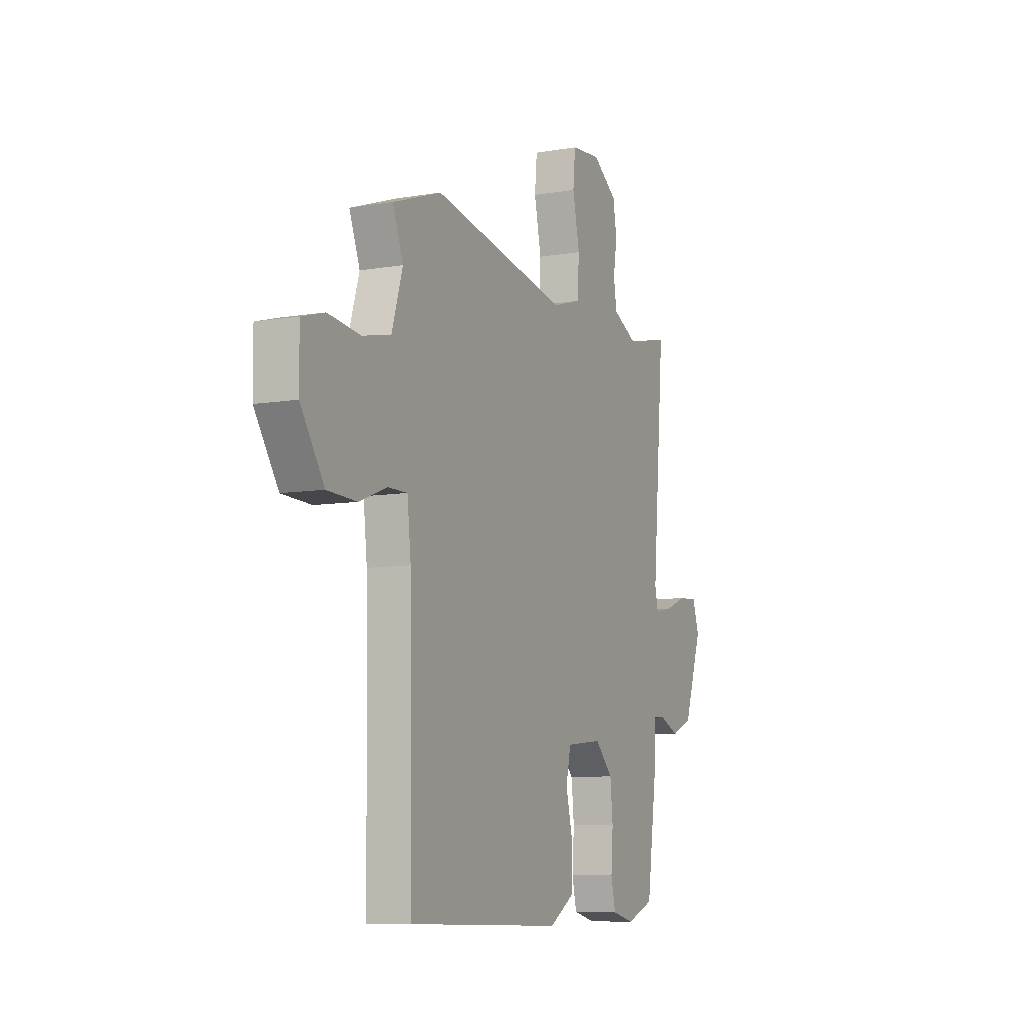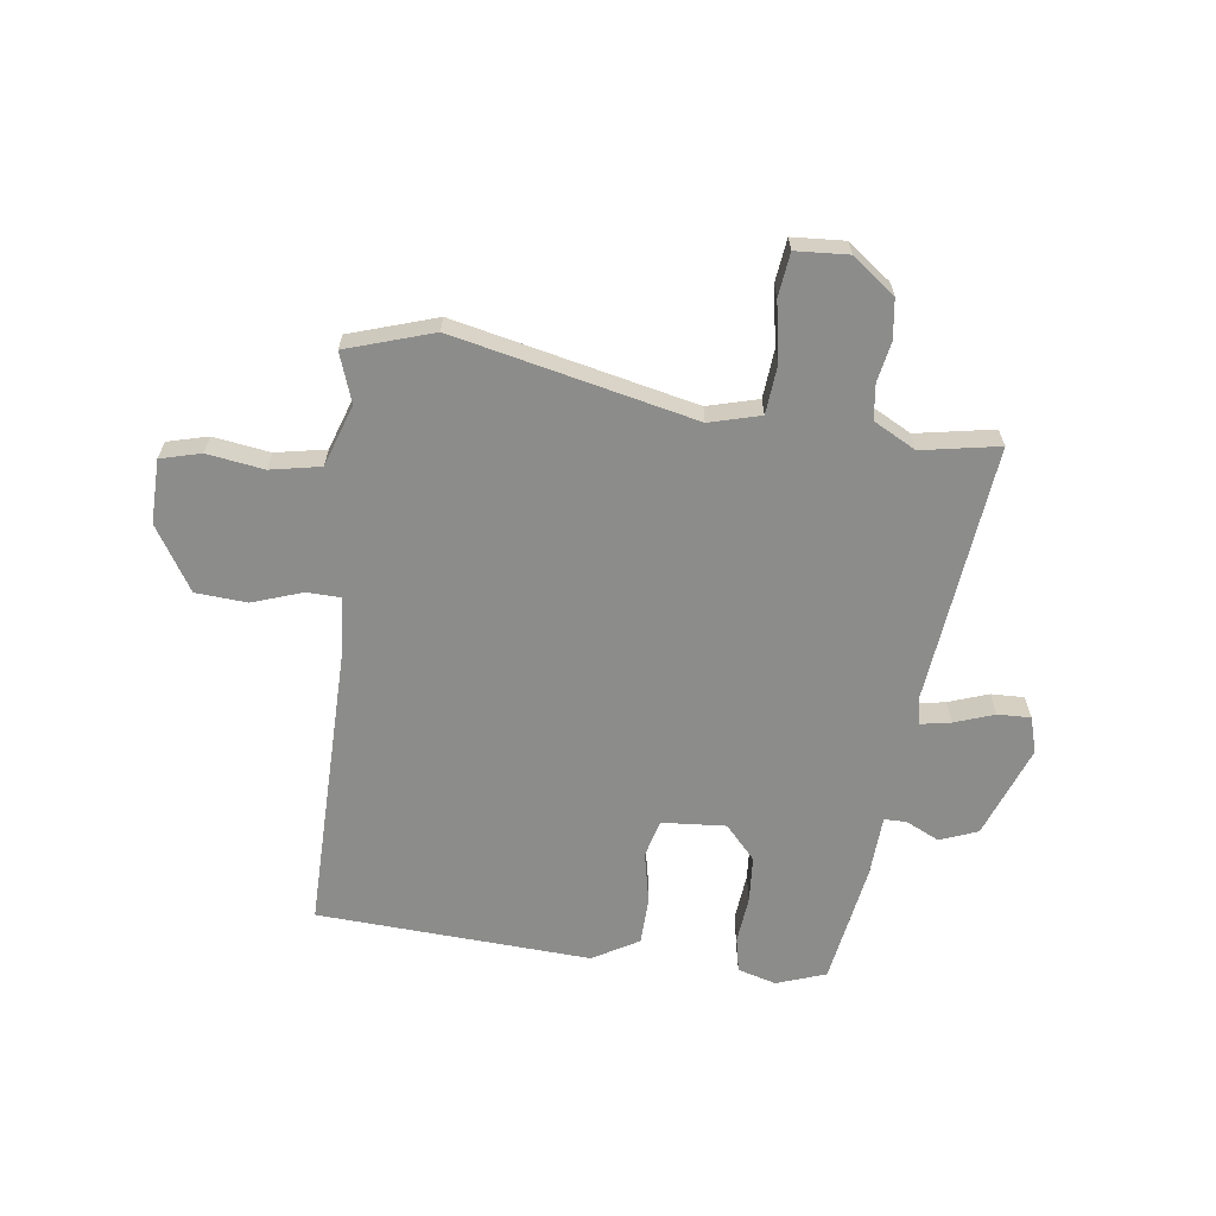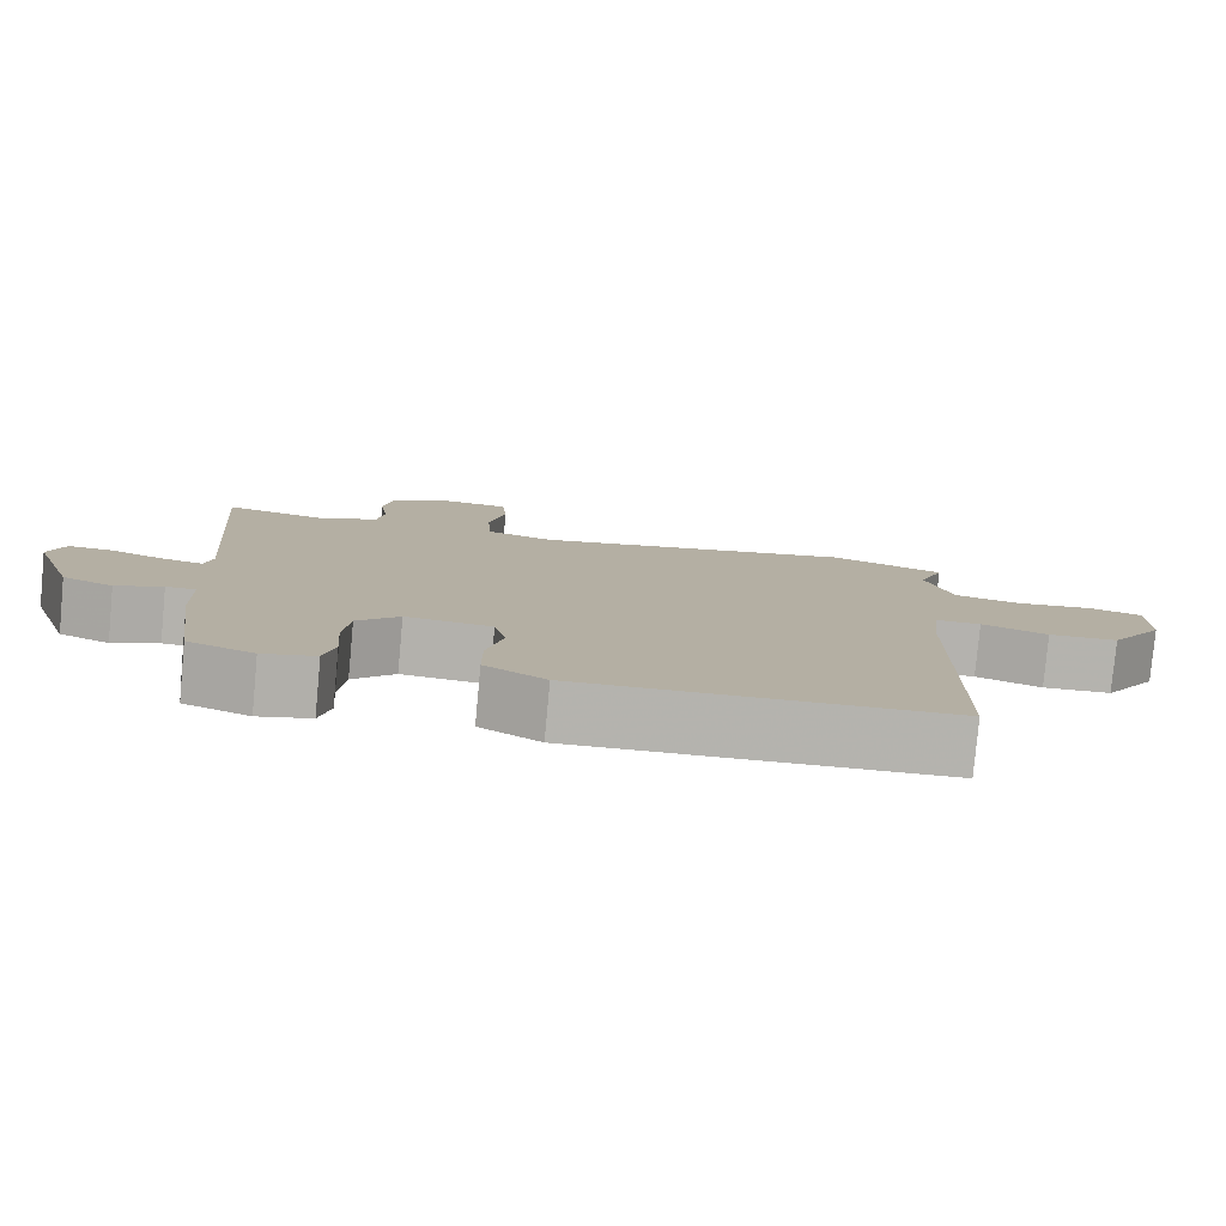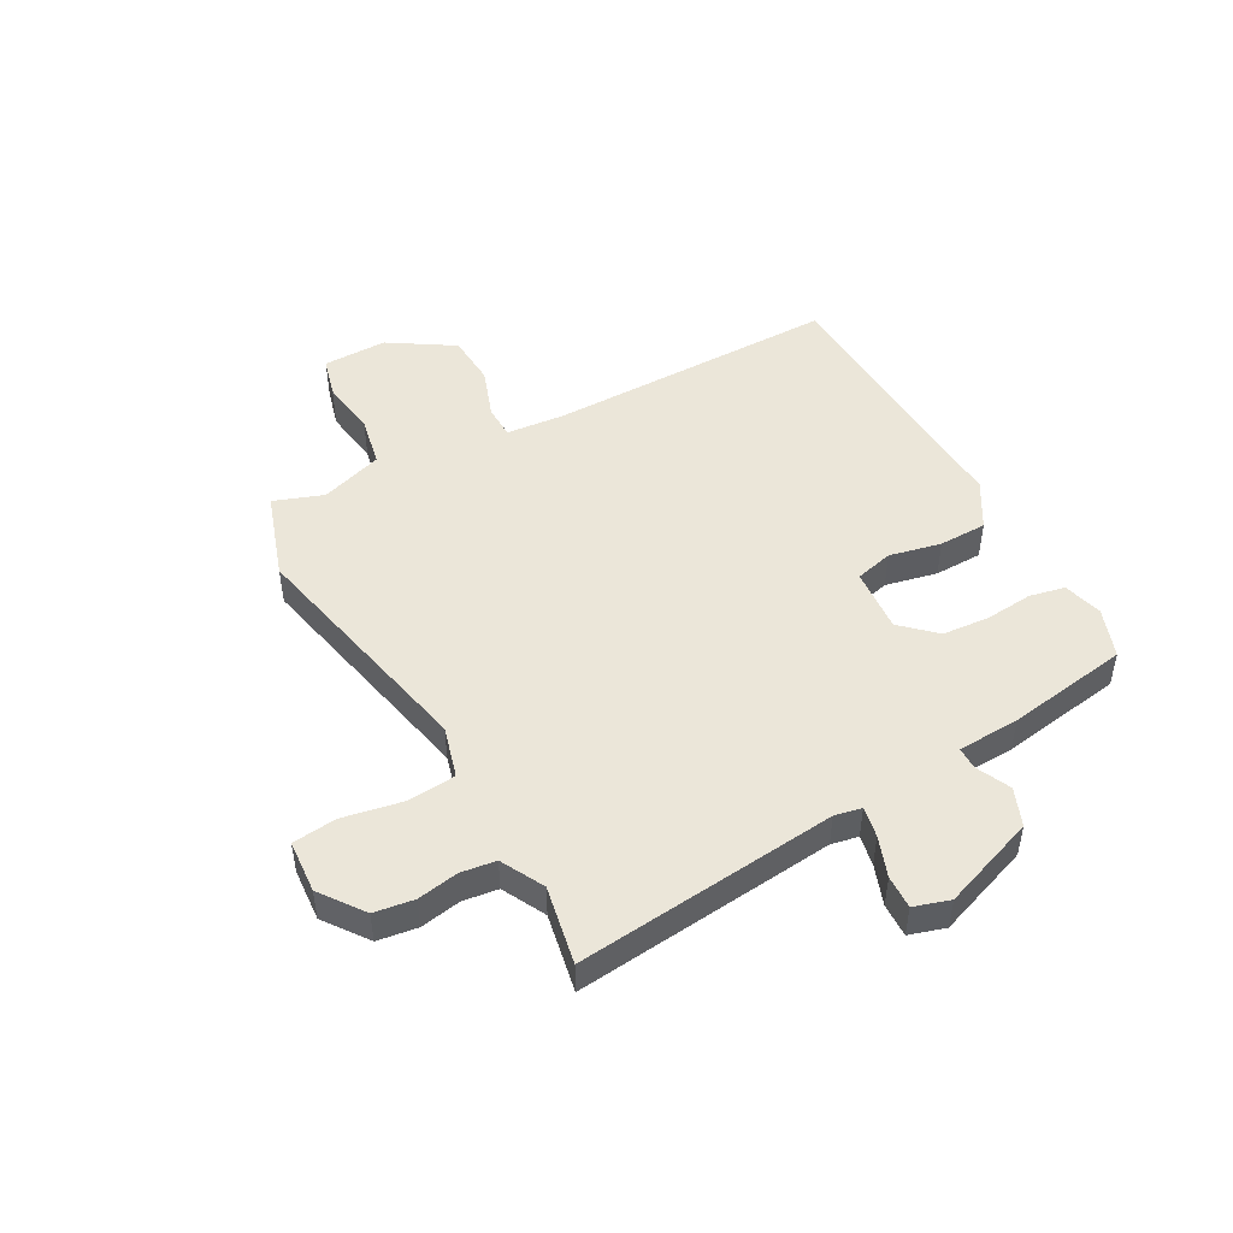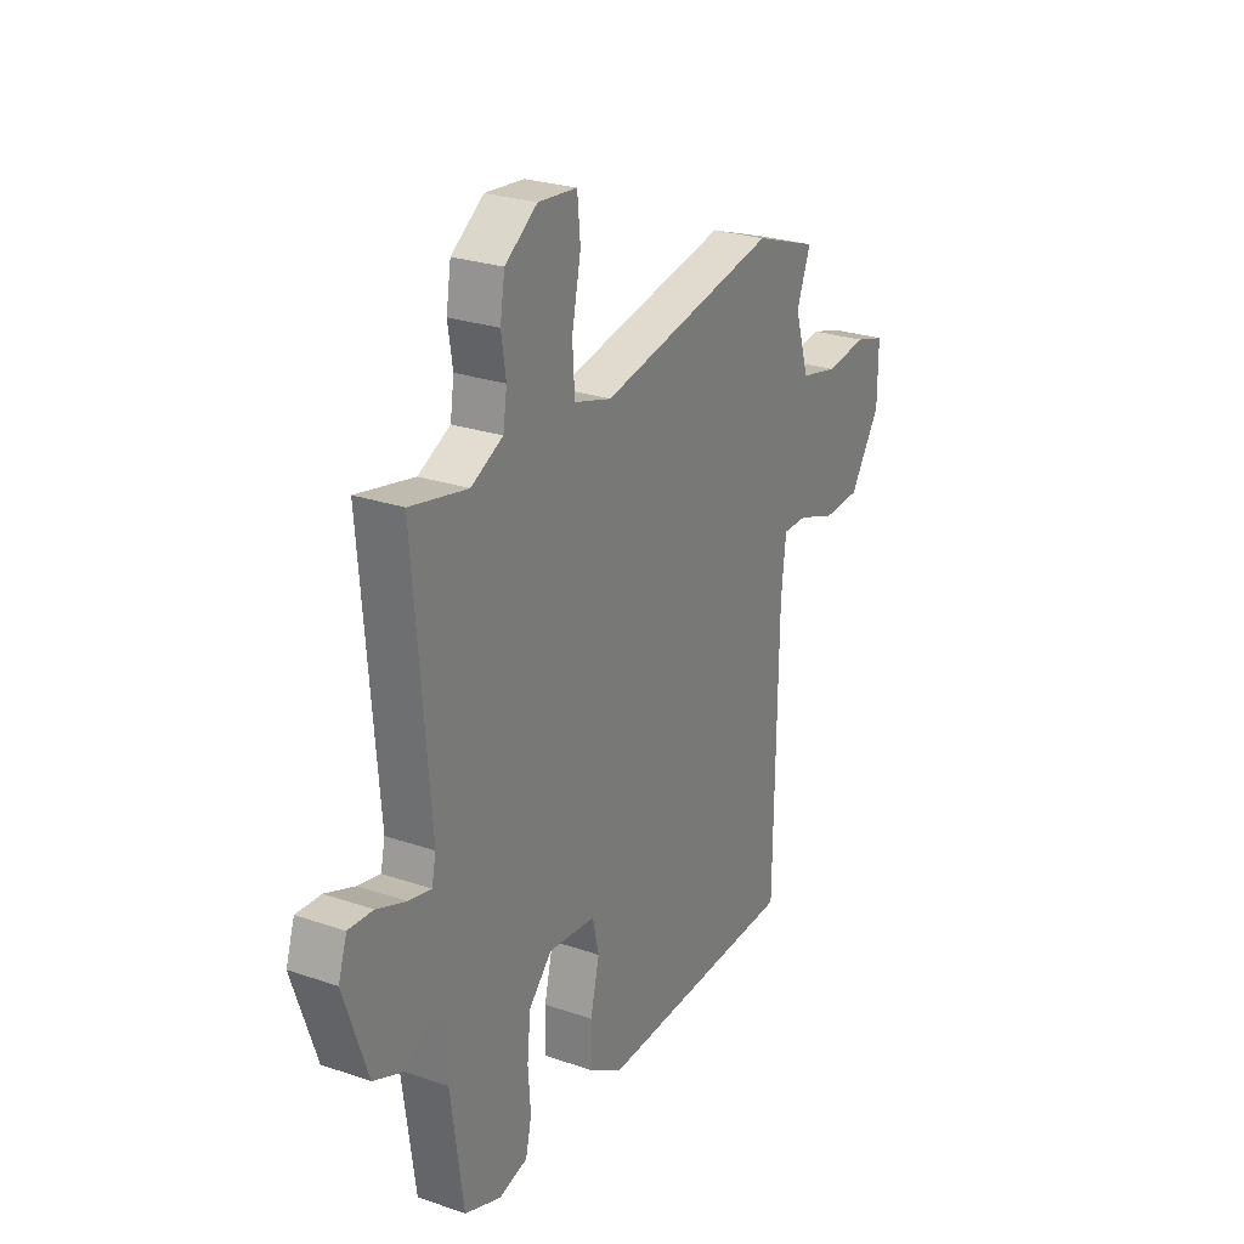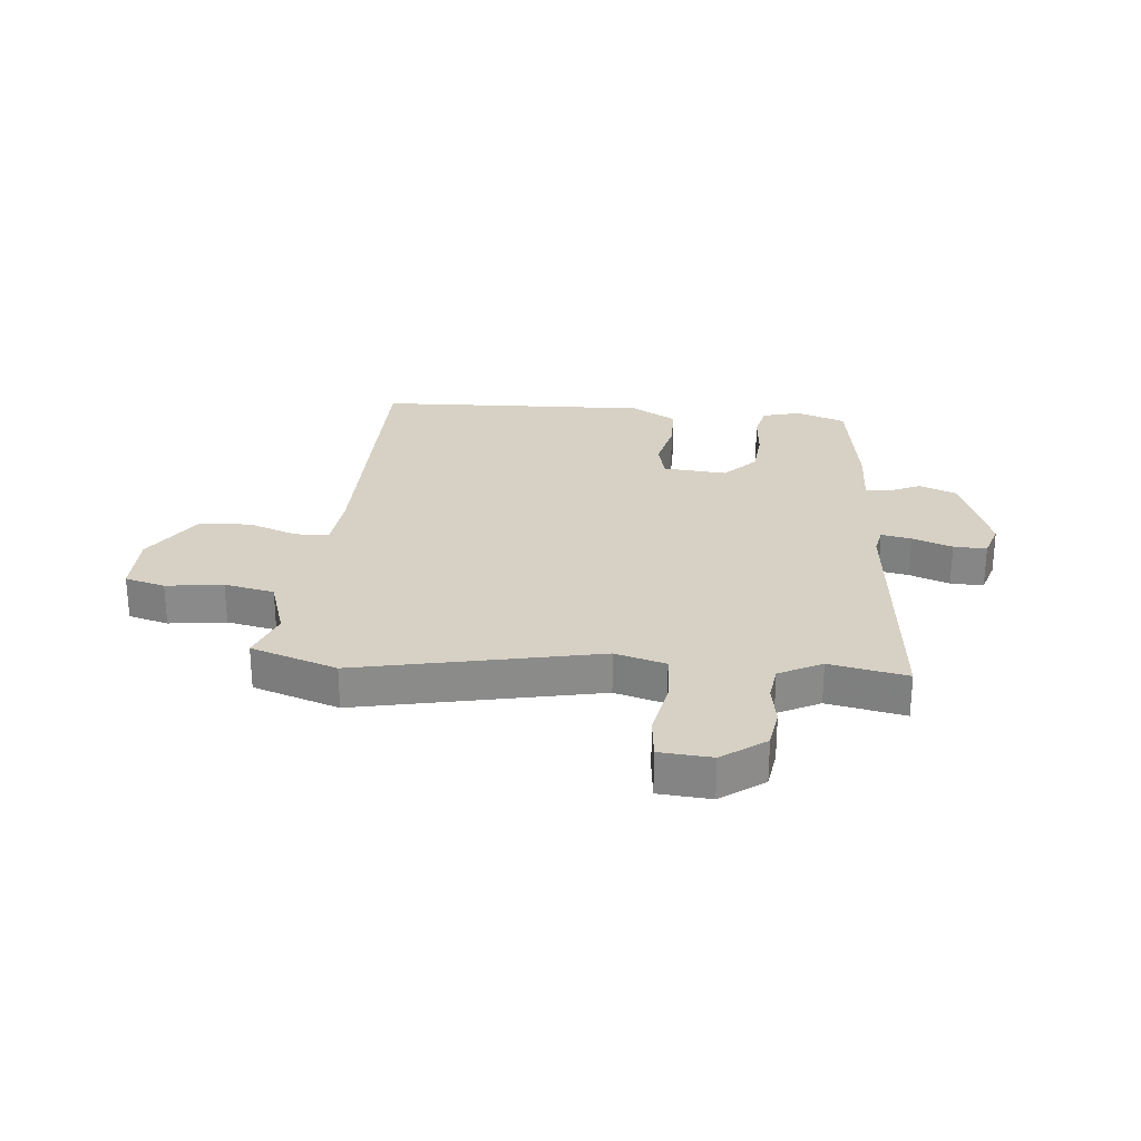
<metadata>
{"format":"obj","ext":"obj","renderer":"f3d","projection":"perspective","resolution":1024,"background":"white","views":[{"elev":-8.3,"azim":-64.8,"up":"+Z"},{"elev":-64.1,"azim":-9.0,"up":"+Y"},{"elev":-79.8,"azim":174.7,"up":"+Z"},{"elev":48.4,"azim":60.2,"up":"+Y"},{"elev":26.0,"azim":118.5,"up":"+Z"},{"elev":26.7,"azim":4.7,"up":"+Y"}]}
</metadata>
<code>
v -0.521 0.07 0.493
v -0.373 0.07 0.545
v 0.042 0.07 0.464
v 0.129 0.07 0.49
v 0.134 0.07 0.574
v 0.113 0.07 0.675
v 0.12 0.07 0.75
v 0.21 0.07 0.758
v 0.285 0.07 0.705
v 0.296 0.07 0.637
v 0.285 0.07 0.567
v 0.294 0.07 0.507
v 0.368 0.07 0.47
v 0.501 0.07 0.498
v 0.464 0.07 0.051
v 0.474 0.07 0.005
v 0.526 0.07 0.016
v 0.594 0.07 0.042
v 0.651 0.07 0.045
v 0.671 0.07 -0.016
v 0.616 0.07 -0.177
v 0.552 0.07 -0.204
v 0.493 0.07 -0.178
v 0.455 0.07 -0.179
v 0.452 0.07 -0.285
v 0.423 0.07 -0.495
v 0.339 0.07 -0.527
v 0.272 0.07 -0.51
v 0.258 0.07 -0.45
v 0.264 0.07 -0.368
v 0.256 0.07 -0.288
v 0.202 0.07 -0.232
v 0.092 0.07 -0.243
v 0.077 0.07 -0.308
v 0.098 0.07 -0.396
v 0.098 0.07 -0.478
v 0.02 0.07 -0.526
v -0.452 0.07 -0.512
v -0.46 0.07 -0.016
v -0.471 0.07 0.085
v -0.529 0.07 0.085
v -0.614 0.07 0.053
v -0.703 0.07 0.057
v -0.774 0.07 0.165
v -0.775 0.07 0.275
v -0.706 0.07 0.295
v -0.608 0.07 0.283
v -0.522 0.07 0.302
v -0.489 0.07 0.409
v -0.521 0 0.493
v -0.373 0 0.545
v 0.042 0 0.464
v 0.129 0 0.49
v 0.134 0 0.574
v 0.113 0 0.675
v 0.12 0 0.75
v 0.21 0 0.758
v 0.285 0 0.705
v 0.296 0 0.637
v 0.285 0 0.567
v 0.294 0 0.507
v 0.368 0 0.47
v 0.501 0 0.498
v 0.464 0 0.051
v 0.474 0 0.005
v 0.526 0 0.016
v 0.594 0 0.042
v 0.651 0 0.045
v 0.671 0 -0.016
v 0.616 0 -0.177
v 0.552 0 -0.204
v 0.493 0 -0.178
v 0.455 0 -0.179
v 0.452 0 -0.285
v 0.423 0 -0.495
v 0.339 0 -0.527
v 0.272 0 -0.51
v 0.258 0 -0.45
v 0.264 0 -0.368
v 0.256 0 -0.288
v 0.202 0 -0.232
v 0.092 0 -0.243
v 0.077 0 -0.308
v 0.098 0 -0.396
v 0.098 0 -0.478
v 0.02 0 -0.526
v -0.452 0 -0.512
v -0.46 0 -0.016
v -0.471 0 0.085
v -0.529 0 0.085
v -0.614 0 0.053
v -0.703 0 0.057
v -0.774 0 0.165
v -0.775 0 0.275
v -0.706 0 0.295
v -0.608 0 0.283
v -0.522 0 0.302
v -0.489 0 0.409
f 44 45 46 47
f 44 47 48
f 41 42 43 44
f 40 41 44 48
f 36 37 38 39
f 34 35 36 39
f 33 34 39 40
f 32 33 40 48
f 27 28 29 30
f 27 30 31
f 24 25 26 27
f 24 27 31
f 20 21 22 23
f 20 23 24
f 17 18 19 20
f 16 17 20 24
f 15 16 24 31
f 13 14 15 31
f 8 9 10 11
f 8 11 12
f 5 6 7 8
f 4 5 8 12
f 3 4 12 13
f 49 1 2 3
f 32 48 49 3
f 3 13 31 32
f 96 95 94 93
f 97 96 93
f 93 92 91 90
f 97 93 90 89
f 88 87 86 85
f 88 85 84 83
f 89 88 83 82
f 97 89 82 81
f 79 78 77 76
f 80 79 76
f 76 75 74 73
f 80 76 73
f 72 71 70 69
f 73 72 69
f 69 68 67 66
f 73 69 66 65
f 80 73 65 64
f 80 64 63 62
f 60 59 58 57
f 61 60 57
f 57 56 55 54
f 61 57 54 53
f 62 61 53 52
f 52 51 50 98
f 52 98 97 81
f 81 80 62 52
f 1 50 51 2
f 2 51 52 3
f 3 52 53 4
f 4 53 54 5
f 5 54 55 6
f 6 55 56 7
f 7 56 57 8
f 8 57 58 9
f 9 58 59 10
f 10 59 60 11
f 11 60 61 12
f 12 61 62 13
f 13 62 63 14
f 14 63 64 15
f 15 64 65 16
f 16 65 66 17
f 17 66 67 18
f 18 67 68 19
f 19 68 69 20
f 20 69 70 21
f 21 70 71 22
f 22 71 72 23
f 23 72 73 24
f 24 73 74 25
f 25 74 75 26
f 26 75 76 27
f 27 76 77 28
f 28 77 78 29
f 29 78 79 30
f 30 79 80 31
f 31 80 81 32
f 32 81 82 33
f 33 82 83 34
f 34 83 84 35
f 35 84 85 36
f 36 85 86 37
f 37 86 87 38
f 38 87 88 39
f 39 88 89 40
f 40 89 90 41
f 41 90 91 42
f 42 91 92 43
f 43 92 93 44
f 44 93 94 45
f 45 94 95 46
f 46 95 96 47
f 47 96 97 48
f 48 97 98 49
f 49 98 50 1

</code>
